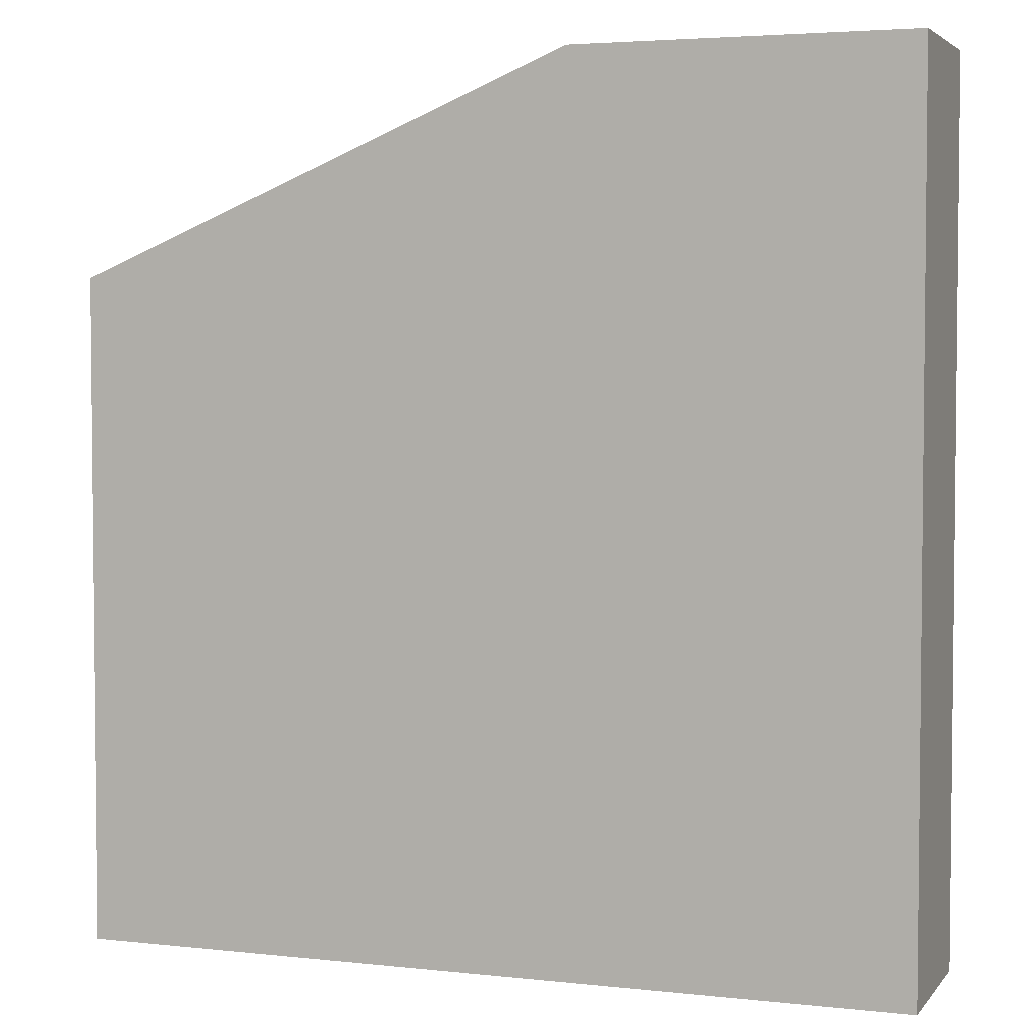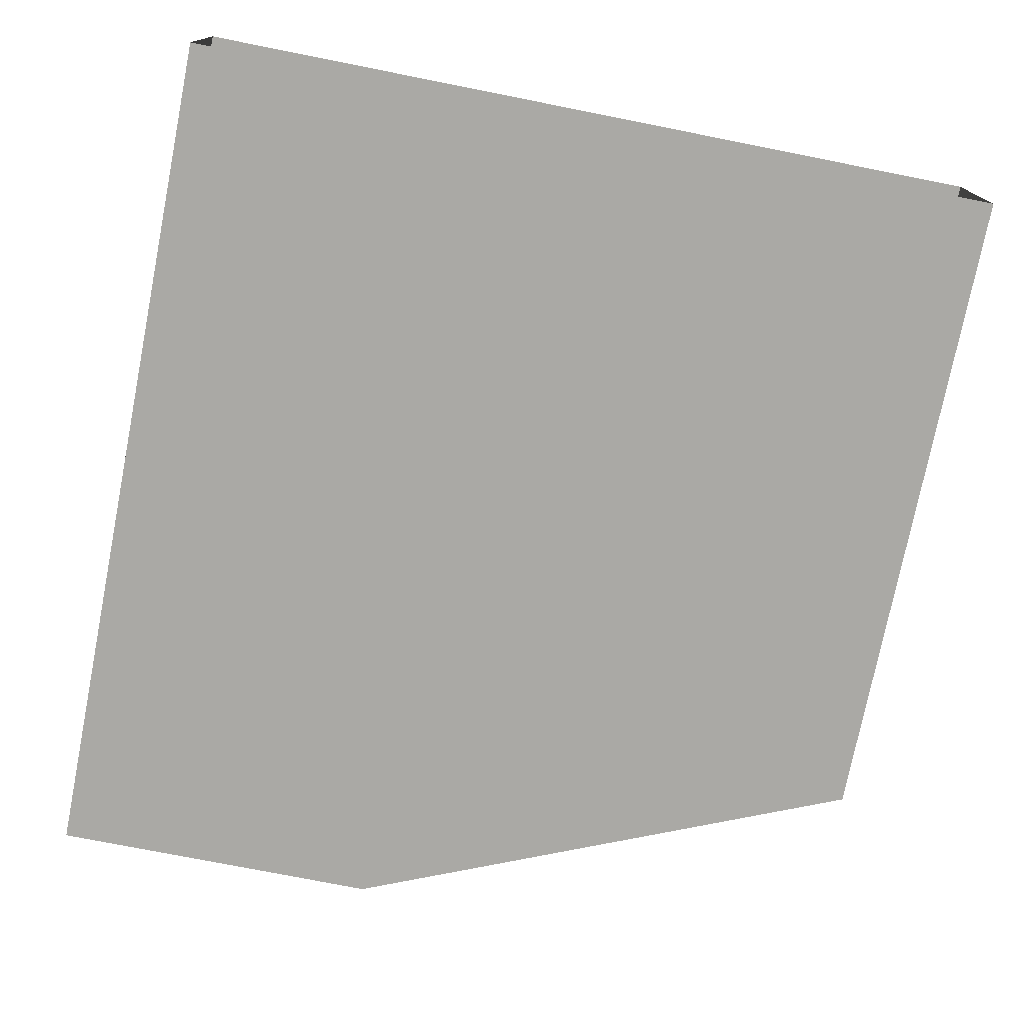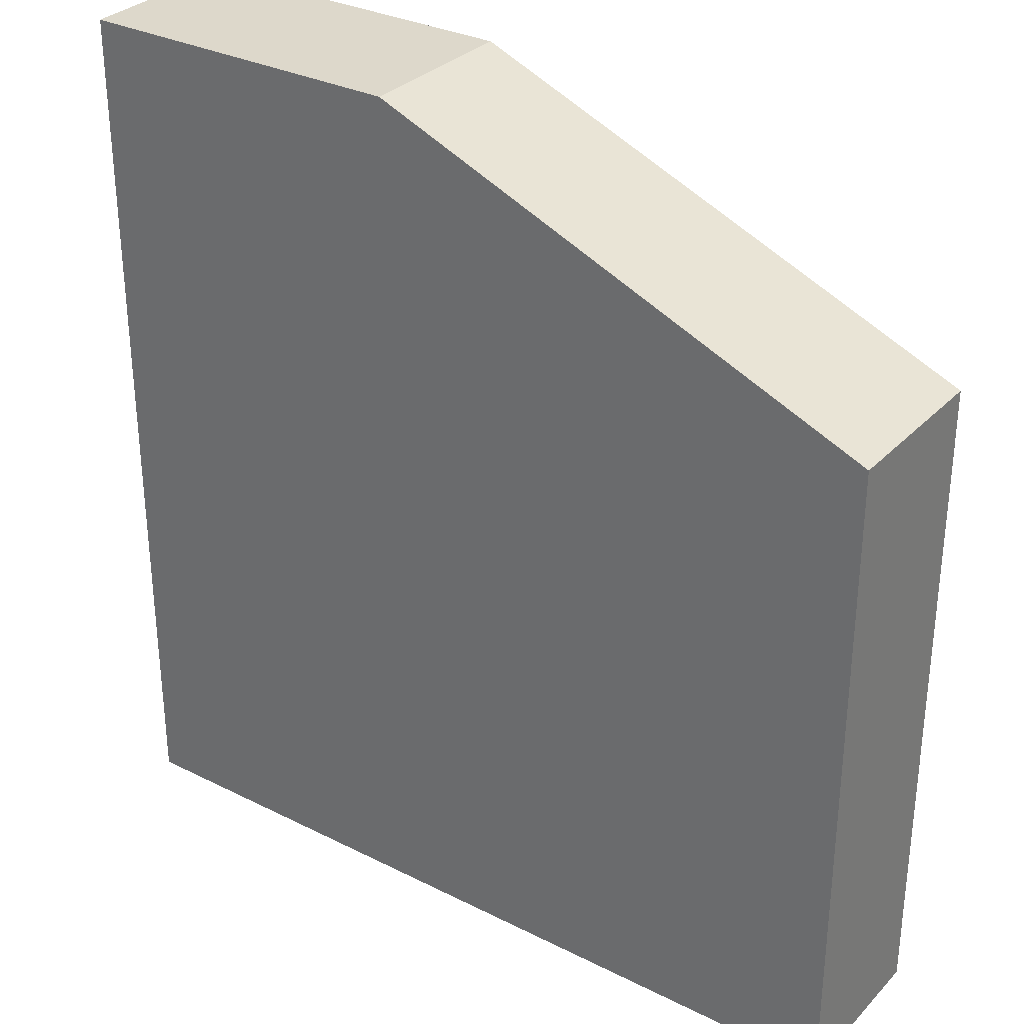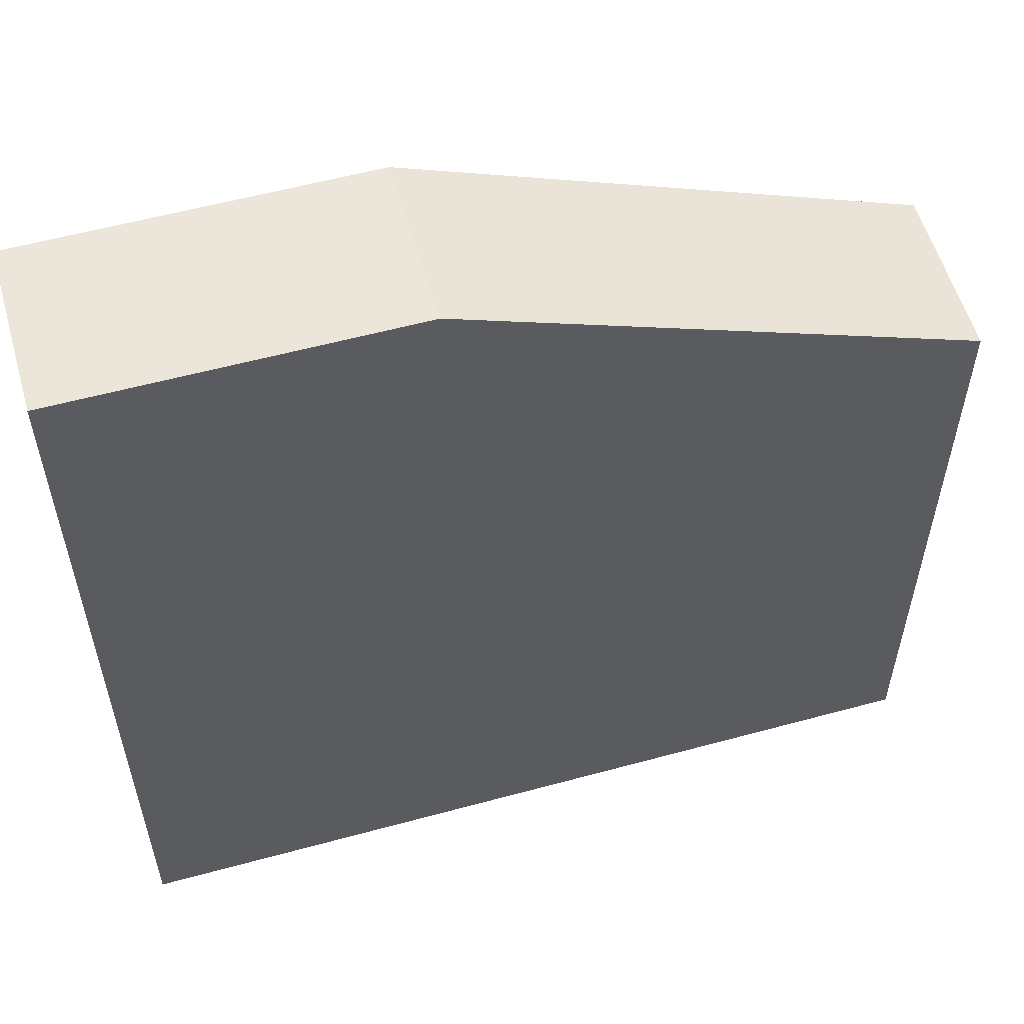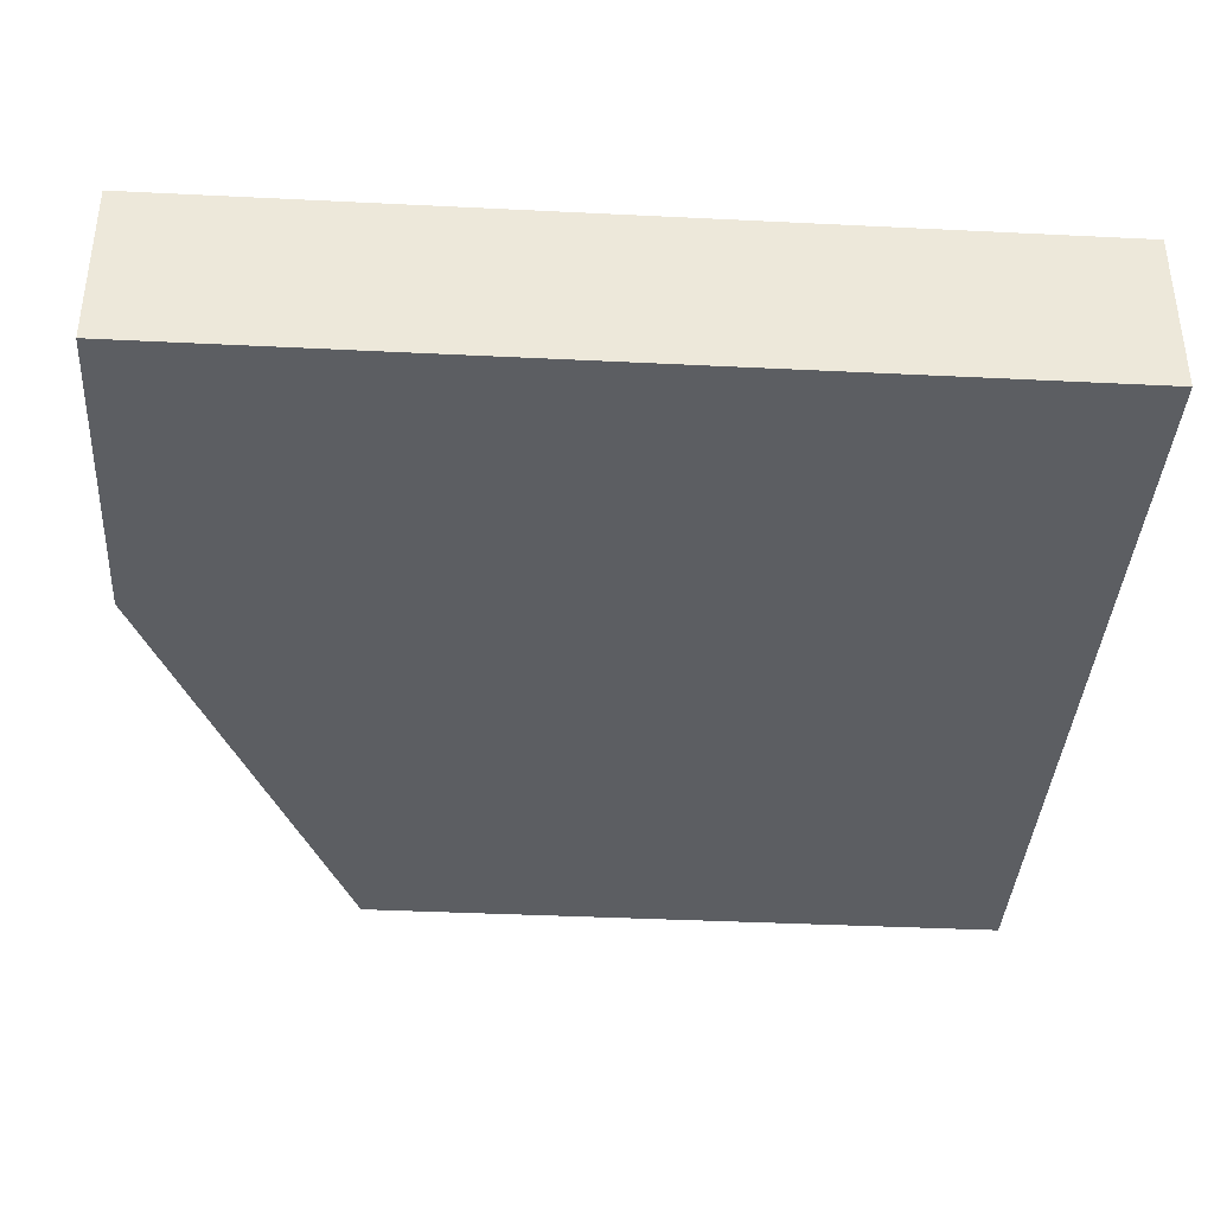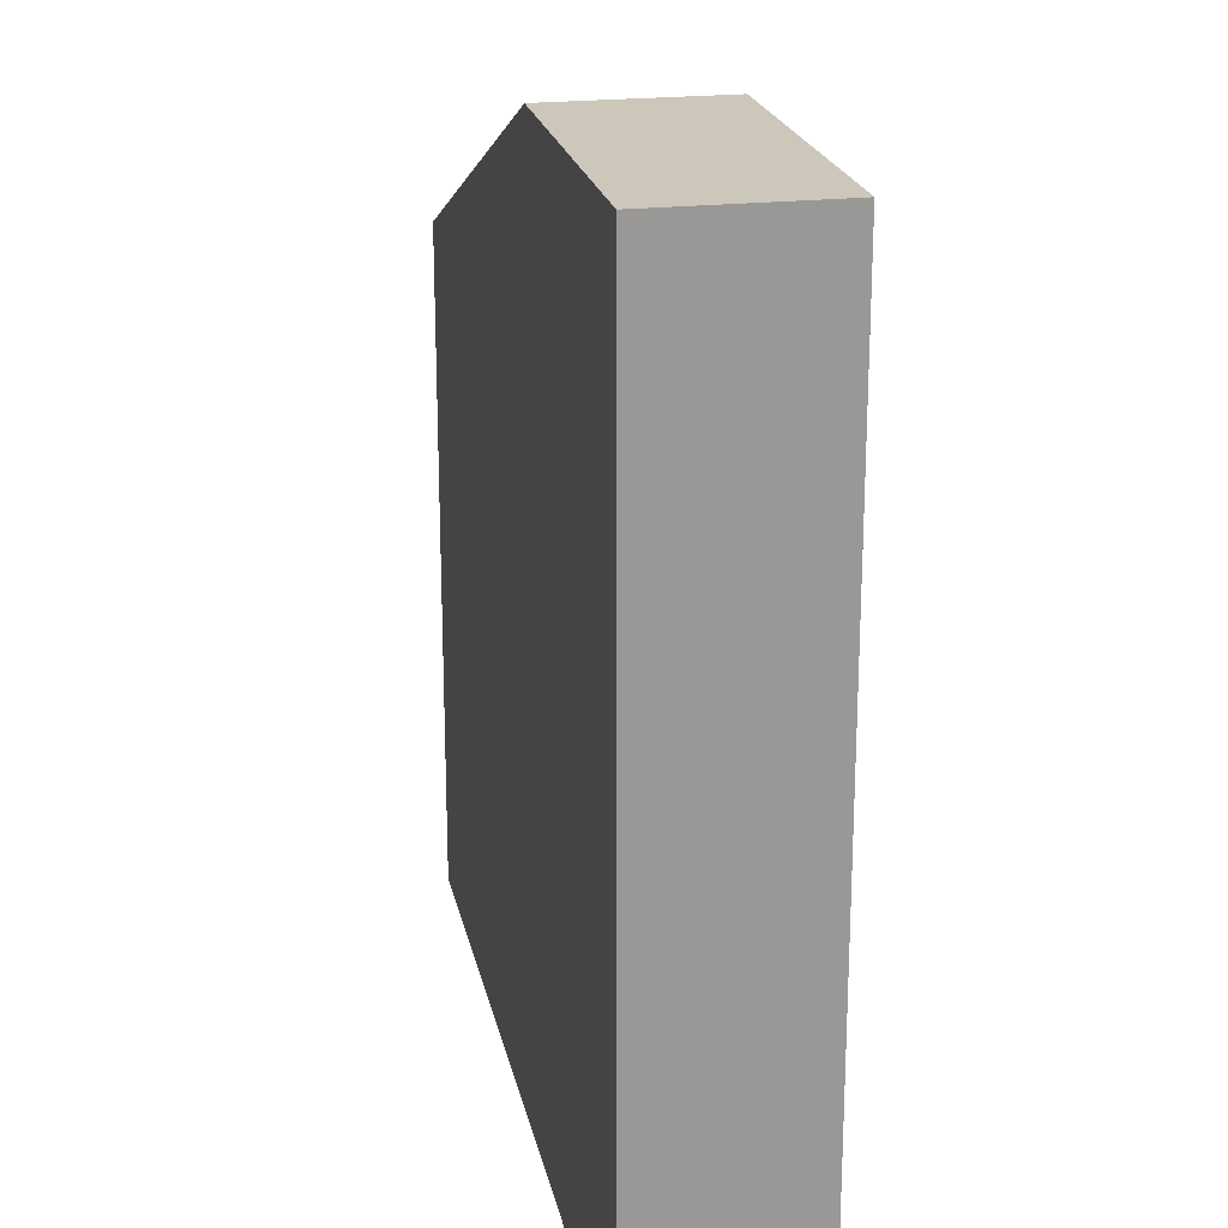
<metadata>
{"format":"obj","ext":"obj","renderer":"f3d","projection":"perspective","resolution":1024,"background":"white","views":[{"elev":3.7,"azim":-160.0,"up":"+Y"},{"elev":-75.4,"azim":-11.2,"up":"+Z"},{"elev":31.5,"azim":35.4,"up":"+Y"},{"elev":56.6,"azim":-15.9,"up":"+Y"},{"elev":-38.1,"azim":-93.6,"up":"+Z"},{"elev":21.5,"azim":-101.5,"up":"+Y"}]}
</metadata>
<code>
g pb_Mesh133734
v 0 0 14
v -12 0 14
v 0 16 14
v -12 21 14
v -20 0 14
v -20 0 10
v -20 21 14
v -20 21 10
v -12 0 10
v 0 0 10
v -12 21 10
v 0 16 10
v 0 0 10
v 0 0 14
v 0 16 10
v 0 16 14
v 0 16 14
v -12 21 14
v 0 16 10
v -12 21 10
v -12 21 14
v -12 0 14
v -20 21 14
v -20 0 14
v -12 0 10
v -12 21 10
v -20 0 10
v -20 21 10
v -12 21 10
v -12 21 14
v -20 21 10
v -20 21 14
g pb_Mesh133734_0
f 3 2 1
f 3 4 2
f 7 6 5
f 7 8 6
f 11 10 9
f 11 12 10
f 15 14 13
f 15 16 14
f 23 22 21
f 23 24 22
f 27 26 25
f 27 28 26
g pb_Mesh133734_1
f 19 18 17
f 19 20 18
g pb_Mesh133734_2
f 31 30 29
f 31 32 30

</code>
